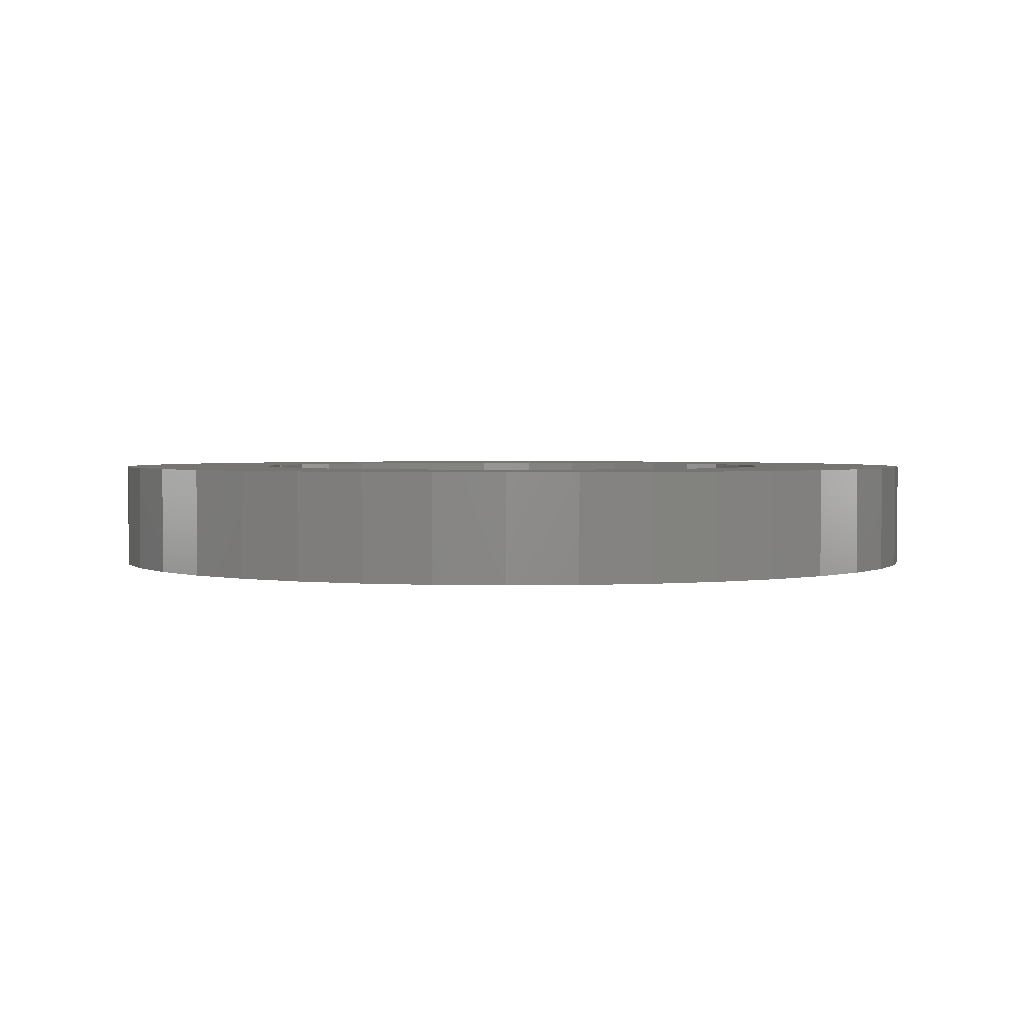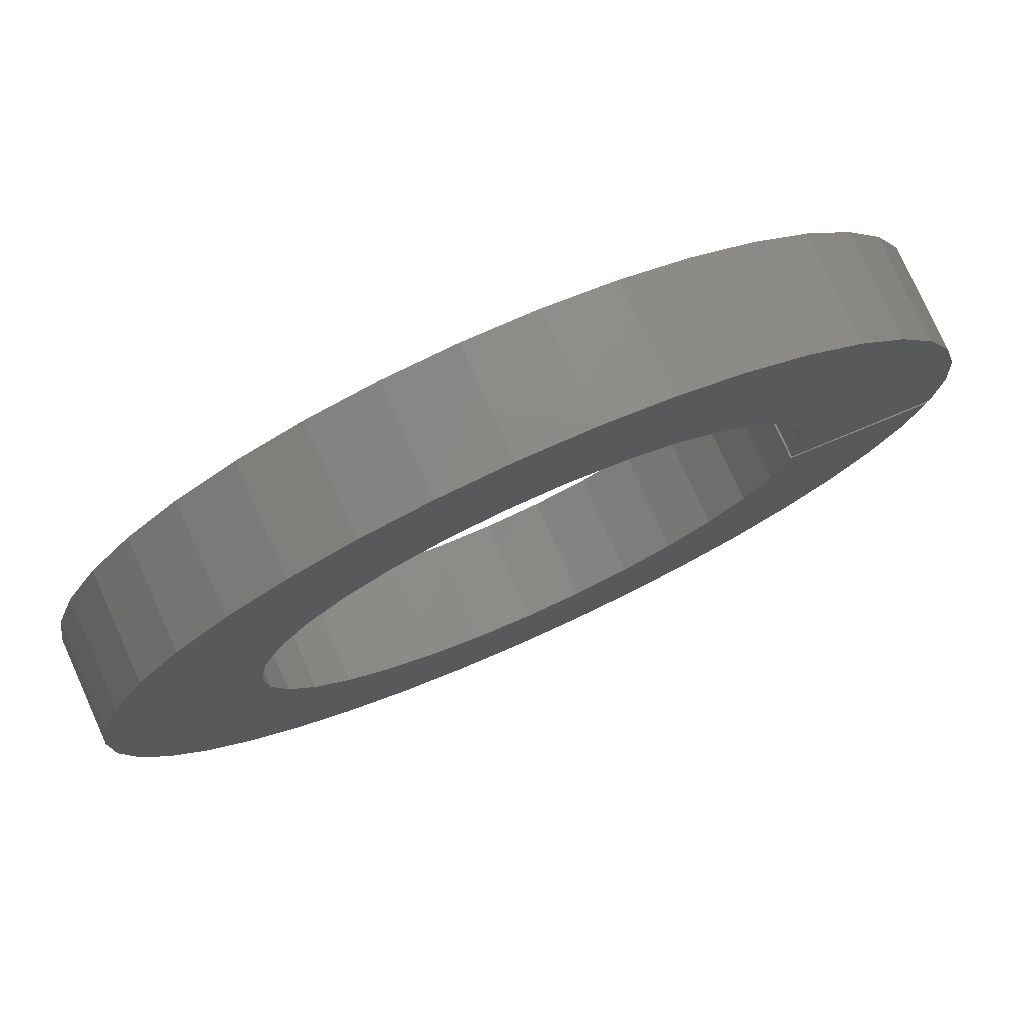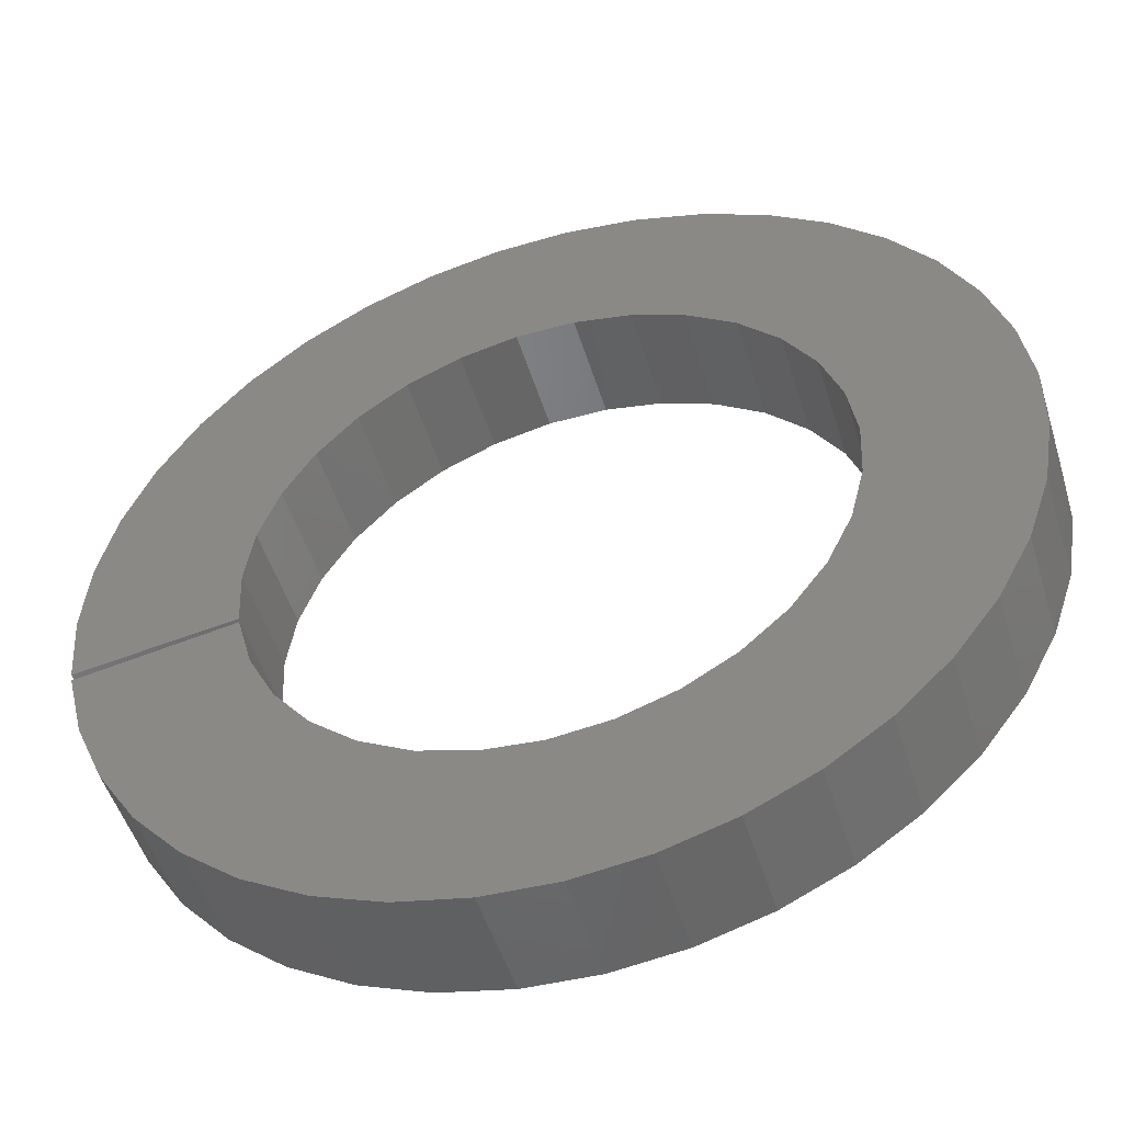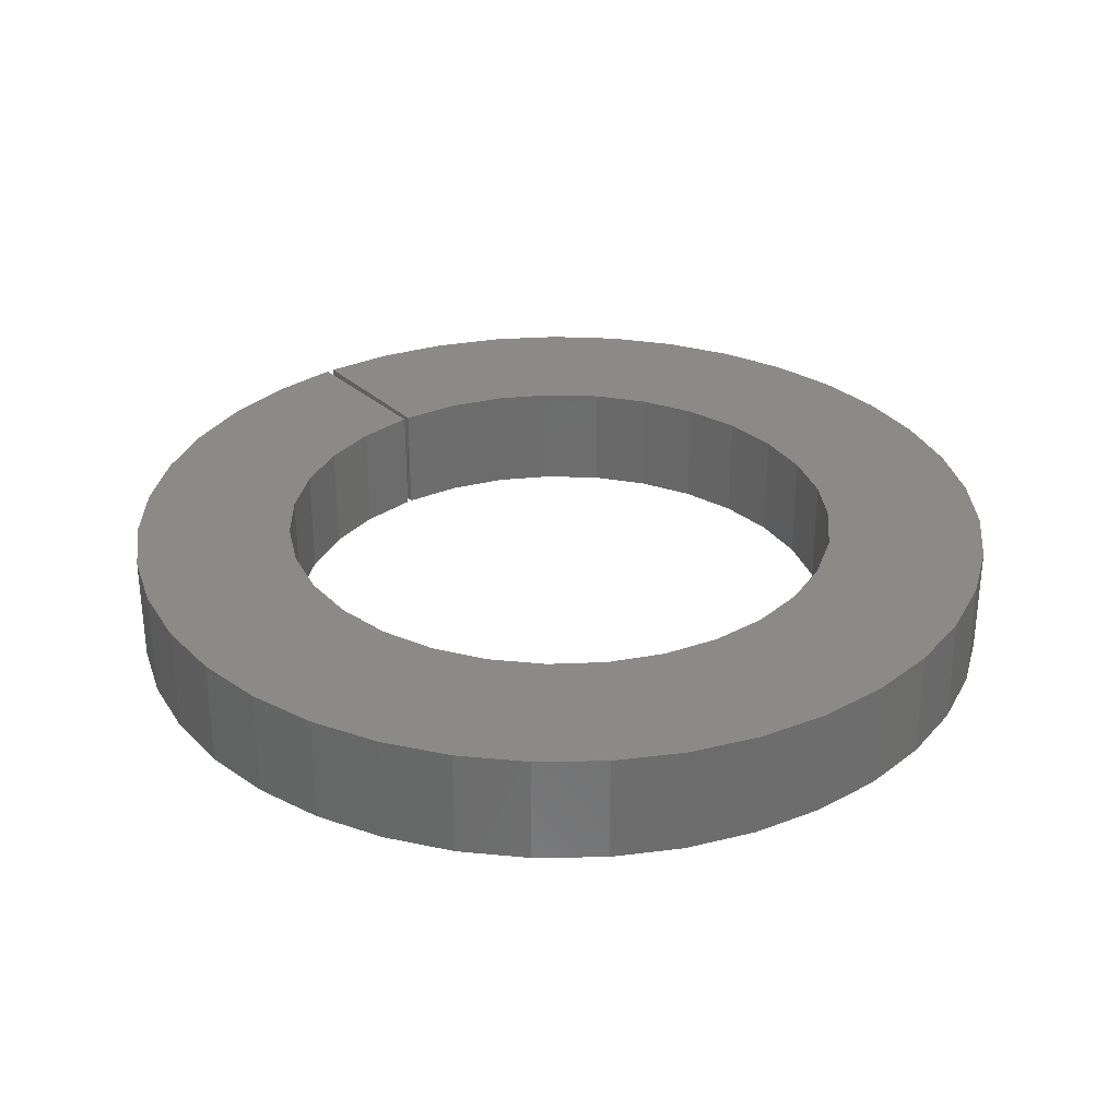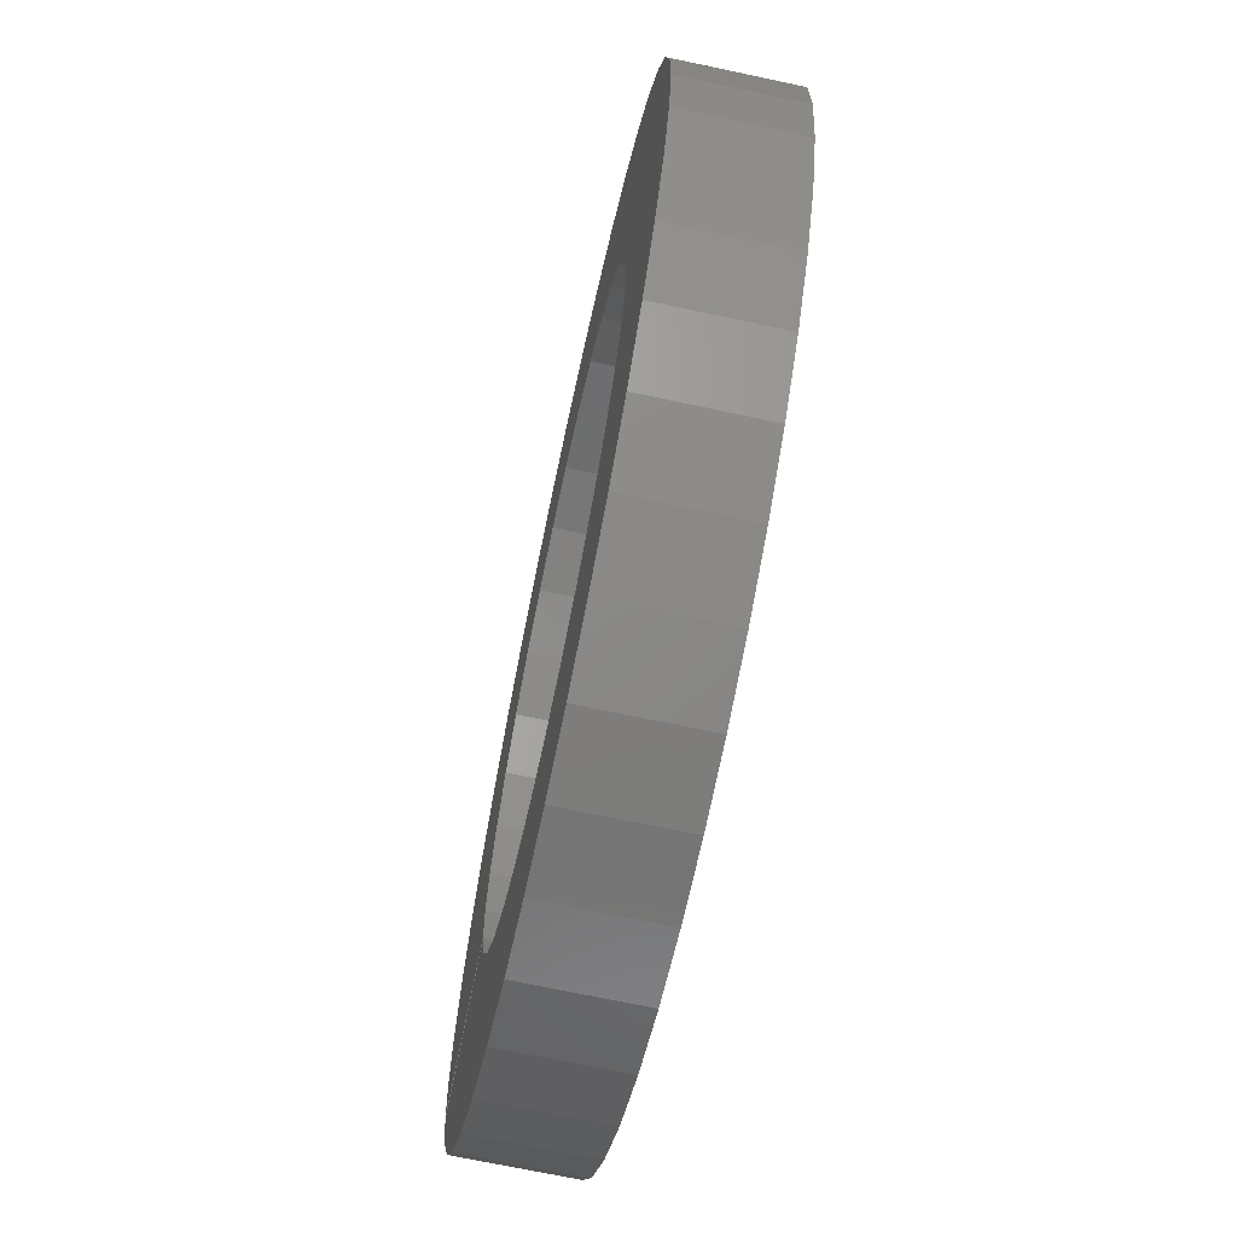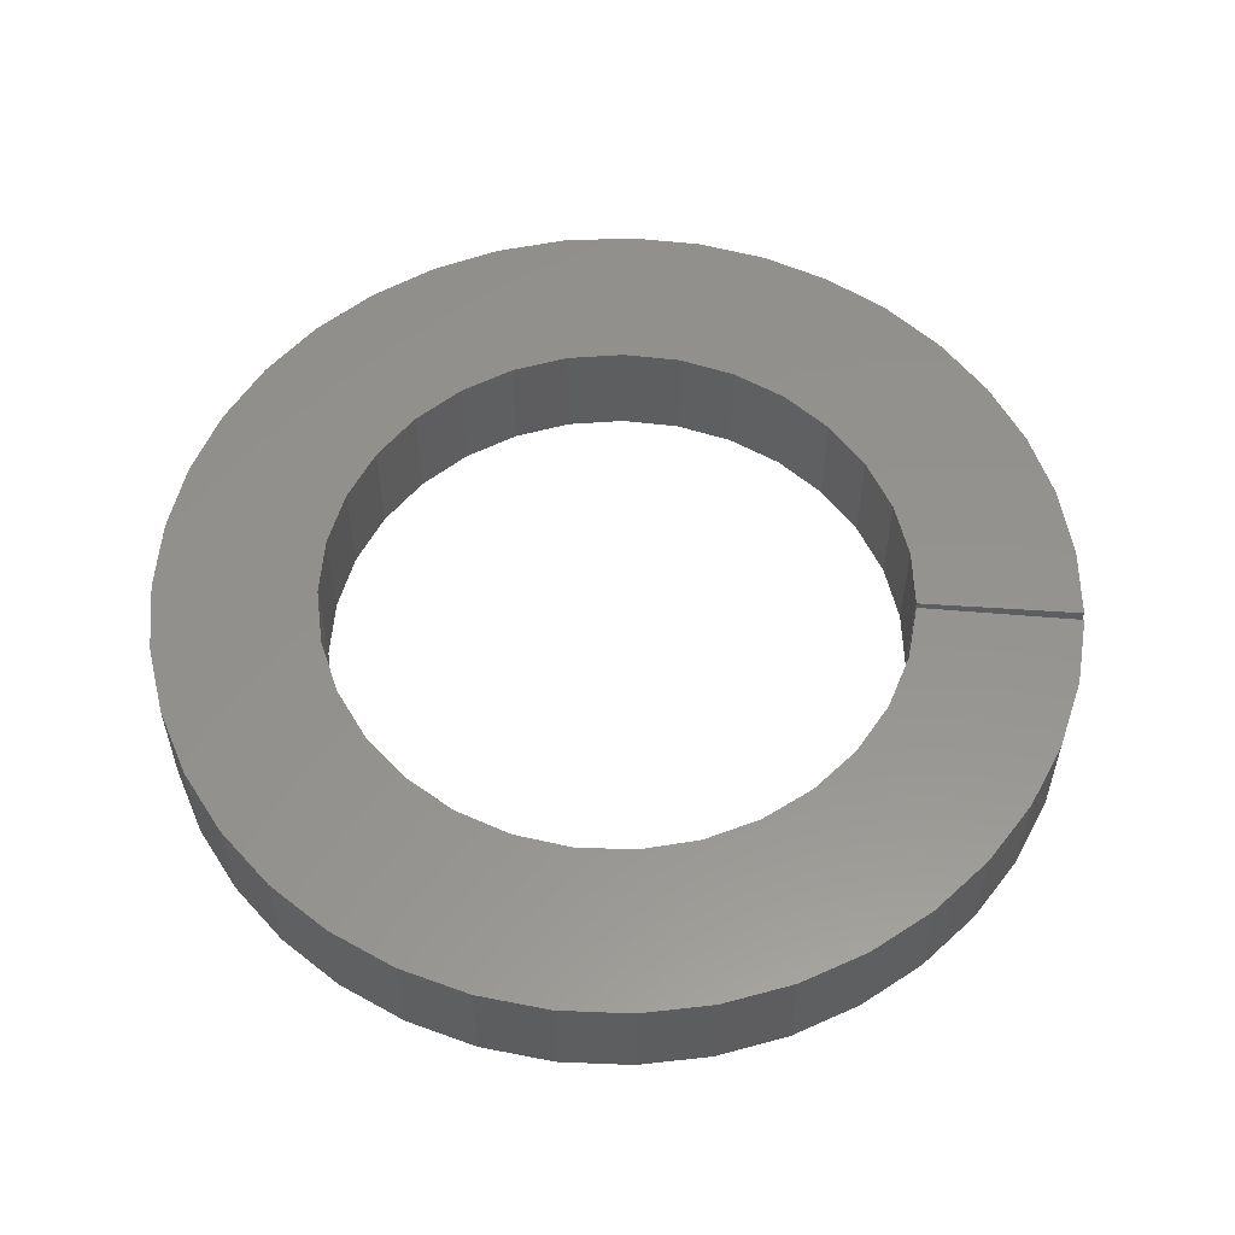
<metadata>
{"format":"stl","ext":"stl","renderer":"f3d","projection":"perspective","resolution":1024,"background":"white","views":[{"elev":2.1,"azim":3.6,"up":"+Y"},{"elev":77.4,"azim":155.8,"up":"+Z"},{"elev":-50.2,"azim":17.0,"up":"+Z"},{"elev":30.8,"azim":42.9,"up":"+Y"},{"elev":-70.0,"azim":78.0,"up":"+Z"},{"elev":56.3,"azim":175.5,"up":"+Y"}]}
</metadata>
<code>
# stl→obj: 144 verts, 284 faces
v 13.1 -28.73 6.064
v 13.1 -28.73 6.092
v 13.1 -28.69 6.064
v 13.1 -28.69 6.092
v 13.17 -28.73 6.074
v 13.11 -28.73 6.12
v 13.16 -28.73 6.096
v 13.11 -28.69 6.12
v 13.16 -28.69 6.096
v 13.17 -28.69 6.118
v 13.17 -28.69 6.074
v 13.11 -28.73 6.146
v 13.17 -28.73 6.118
v 13.11 -28.69 6.146
v 13.18 -28.73 6.139
v 13.18 -28.69 6.139
v 13.12 -28.73 6.171
v 13.14 -28.73 6.195
v 13.12 -28.69 6.171
v 13.19 -28.73 6.158
v 13.19 -28.69 6.158
v 13.14 -28.69 6.195
v 13.16 -28.73 6.215
v 13.2 -28.73 6.174
v 13.2 -28.69 6.174
v 13.16 -28.69 6.215
v 13.18 -28.73 6.232
v 13.22 -28.73 6.187
v 13.18 -28.69 6.232
v 13.22 -28.69 6.187
v 13.2 -28.69 6.246
v 13.24 -28.69 6.195
v 13.23 -28.69 6.256
v 13.26 -28.69 6.2
v 13.26 -28.69 6.261
v 13.29 -28.69 6.2
v 13.28 -28.69 6.262
v 13.31 -28.69 6.258
v 13.11 -28.73 6.035
v 13.1 -28.73 6.062
v 13.11 -28.69 6.035
v 13.1 -28.69 6.062
v 13.17 -28.73 6.05
v 13.12 -28.73 6.009
v 13.18 -28.73 6.03
v 13.14 -28.73 5.986
v 13.2 -28.73 6.013
v 13.16 -28.73 5.966
v 13.21 -28.73 5.999
v 13.18 -28.73 5.948
v 13.23 -28.73 5.988
v 13.2 -28.73 5.934
v 13.23 -28.73 5.925
v 13.17 -28.73 6.072
v 13.17 -28.69 6.072
v 13.17 -28.69 6.05
v 13.12 -28.69 6.009
v 13.18 -28.69 6.03
v 13.14 -28.69 5.986
v 13.16 -28.69 5.966
v 13.2 -28.69 6.013
v 13.21 -28.69 5.999
v 13.23 -28.69 5.988
v 13.25 -28.69 5.982
v 13.25 -28.73 5.982
v 13.28 -28.69 5.98
v 13.28 -28.73 5.98
v 13.3 -28.69 5.982
v 13.3 -28.73 5.982
v 13.32 -28.69 5.989
v 13.32 -28.73 5.989
v 13.34 -28.69 6
v 13.34 -28.73 6
v 13.36 -28.69 6.015
v 13.36 -28.73 6.015
v 13.37 -28.69 6.032
v 13.37 -28.73 6.032
v 13.38 -28.69 6.052
v 13.38 -28.73 6.052
v 13.38 -28.69 6.074
v 13.38 -28.73 6.074
v 13.38 -28.69 6.096
v 13.38 -28.73 6.096
v 13.38 -28.69 6.118
v 13.38 -28.73 6.118
v 13.37 -28.69 6.139
v 13.37 -28.73 6.139
v 13.36 -28.69 6.158
v 13.36 -28.73 6.158
v 13.35 -28.69 6.174
v 13.35 -28.73 6.174
v 13.33 -28.69 6.187
v 13.33 -28.73 6.187
v 13.31 -28.69 6.196
v 13.31 -28.73 6.196
v 13.29 -28.73 6.2
v 13.26 -28.73 6.2
v 13.24 -28.73 6.195
v 13.18 -28.69 5.948
v 13.2 -28.69 5.934
v 13.23 -28.69 5.925
v 13.2 -28.73 6.246
v 13.23 -28.73 6.256
v 13.26 -28.73 6.261
v 13.25 -28.69 5.919
v 13.28 -28.73 6.262
v 13.25 -28.73 5.919
v 13.28 -28.69 5.918
v 13.31 -28.69 5.921
v 13.31 -28.73 6.258
v 13.28 -28.73 5.918
v 13.34 -28.69 5.929
v 13.31 -28.73 5.921
v 13.34 -28.73 5.929
v 13.36 -28.69 5.941
v 13.34 -28.73 6.25
v 13.36 -28.73 5.941
v 13.38 -28.73 5.957
v 13.4 -28.73 5.976
v 13.42 -28.73 5.998
v 13.43 -28.73 6.022
v 13.44 -28.73 6.048
v 13.34 -28.69 6.25
v 13.36 -28.73 6.238
v 13.38 -28.73 6.223
v 13.38 -28.69 5.957
v 13.36 -28.69 6.238
v 13.4 -28.73 6.203
v 13.38 -28.69 6.223
v 13.4 -28.69 5.976
v 13.42 -28.69 5.998
v 13.4 -28.69 6.203
v 13.42 -28.73 6.181
v 13.43 -28.69 6.022
v 13.42 -28.69 6.181
v 13.43 -28.69 6.157
v 13.44 -28.69 6.131
v 13.45 -28.69 6.103
v 13.45 -28.69 6.076
v 13.44 -28.69 6.048
v 13.43 -28.73 6.157
v 13.44 -28.73 6.131
v 13.45 -28.73 6.103
v 13.45 -28.73 6.076
f 1 2 3
f 2 4 3
f 2 1 5
f 6 2 7
f 2 5 7
f 2 6 4
f 6 8 4
f 4 8 9
f 8 10 9
f 3 4 9
f 11 3 9
f 3 11 5
f 1 3 5
f 12 6 13
f 6 7 13
f 6 12 8
f 12 14 8
f 7 5 11
f 13 7 9
f 7 11 9
f 9 10 13
f 10 15 13
f 8 14 10
f 14 16 10
f 13 15 17
f 15 18 17
f 17 12 13
f 12 17 14
f 17 19 14
f 10 16 15
f 16 20 15
f 14 19 16
f 19 21 16
f 17 18 19
f 18 22 19
f 15 20 18
f 20 23 18
f 16 21 20
f 21 24 20
f 19 22 21
f 22 25 21
f 18 23 22
f 23 26 22
f 20 24 23
f 24 27 23
f 21 25 24
f 25 28 24
f 22 26 25
f 26 29 25
f 25 29 30
f 29 31 30
f 30 31 32
f 31 33 32
f 32 33 34
f 33 35 34
f 34 35 36
f 35 37 36
f 36 37 38
f 39 40 41
f 40 42 41
f 40 39 43
f 39 44 43
f 43 44 45
f 44 46 45
f 45 46 47
f 46 48 47
f 47 48 49
f 48 50 49
f 49 50 51
f 50 52 51
f 51 52 53
f 54 40 43
f 40 54 55
f 42 40 55
f 42 55 41
f 55 56 41
f 41 56 57
f 56 58 57
f 57 58 59
f 58 60 59
f 41 57 39
f 57 44 39
f 55 54 56
f 54 43 56
f 56 43 58
f 43 45 58
f 58 45 61
f 45 47 61
f 61 47 62
f 47 49 62
f 62 49 63
f 49 51 63
f 63 51 64
f 51 65 64
f 64 65 66
f 65 67 66
f 66 67 68
f 67 69 68
f 68 69 70
f 69 71 70
f 70 71 72
f 71 73 72
f 72 73 74
f 73 75 74
f 74 75 76
f 75 77 76
f 76 77 78
f 77 79 78
f 78 79 80
f 79 81 80
f 80 81 82
f 81 83 82
f 82 83 84
f 83 85 84
f 84 85 86
f 85 87 86
f 86 87 88
f 87 89 88
f 88 89 90
f 89 91 90
f 90 91 92
f 91 93 92
f 92 93 94
f 93 95 94
f 94 95 36
f 95 96 36
f 36 96 34
f 96 97 34
f 34 97 32
f 97 98 32
f 32 98 30
f 98 28 30
f 30 28 25
f 57 59 44
f 59 46 44
f 58 61 60
f 61 99 60
f 59 60 46
f 60 48 46
f 61 62 99
f 62 100 99
f 60 99 48
f 99 50 48
f 99 100 50
f 100 52 50
f 62 63 100
f 63 101 100
f 23 27 26
f 27 29 26
f 24 28 27
f 28 102 27
f 27 102 29
f 102 31 29
f 28 98 103
f 98 104 103
f 100 101 52
f 101 53 52
f 63 64 101
f 64 105 101
f 65 51 53
f 103 102 28
f 102 103 31
f 103 33 31
f 98 97 104
f 97 106 104
f 103 104 33
f 104 35 33
f 101 105 53
f 105 107 53
f 64 66 108
f 66 109 108
f 53 107 65
f 107 67 65
f 97 96 106
f 96 110 106
f 104 106 35
f 106 37 35
f 108 105 64
f 105 108 107
f 108 111 107
f 107 111 67
f 111 69 67
f 66 68 109
f 68 112 109
f 108 109 111
f 109 113 111
f 111 113 69
f 113 71 69
f 109 112 113
f 112 114 113
f 68 70 112
f 70 115 112
f 106 110 37
f 110 38 37
f 96 95 110
f 95 116 110
f 94 36 38
f 113 114 71
f 114 117 71
f 71 117 73
f 117 118 73
f 73 118 75
f 118 119 75
f 75 119 77
f 119 120 77
f 77 120 79
f 120 121 79
f 79 121 122
f 110 116 38
f 116 123 38
f 95 93 124
f 93 125 124
f 38 123 94
f 123 92 94
f 112 115 114
f 115 117 114
f 70 72 115
f 72 126 115
f 124 116 95
f 116 124 123
f 124 127 123
f 93 91 125
f 91 128 125
f 124 125 127
f 125 129 127
f 123 127 92
f 127 90 92
f 115 126 117
f 126 118 117
f 72 74 130
f 74 131 130
f 127 129 90
f 129 88 90
f 125 128 129
f 128 132 129
f 91 89 128
f 89 133 128
f 130 126 72
f 126 130 118
f 130 119 118
f 74 76 131
f 76 134 131
f 130 131 119
f 131 120 119
f 129 132 88
f 132 135 88
f 88 135 86
f 135 136 86
f 86 136 84
f 136 137 84
f 84 137 82
f 137 138 82
f 82 138 80
f 138 139 80
f 80 139 140
f 128 133 132
f 133 135 132
f 89 87 133
f 87 141 133
f 131 134 120
f 134 121 120
f 76 78 134
f 78 140 134
f 133 141 135
f 141 136 135
f 87 85 142
f 85 143 142
f 134 140 121
f 140 122 121
f 78 80 140
f 81 79 122
f 142 141 87
f 141 142 136
f 142 137 136
f 85 83 143
f 83 144 143
f 142 143 137
f 143 138 137
f 140 139 122
f 139 144 122
f 122 144 81
f 144 83 81
f 143 144 138
f 144 139 138

</code>
